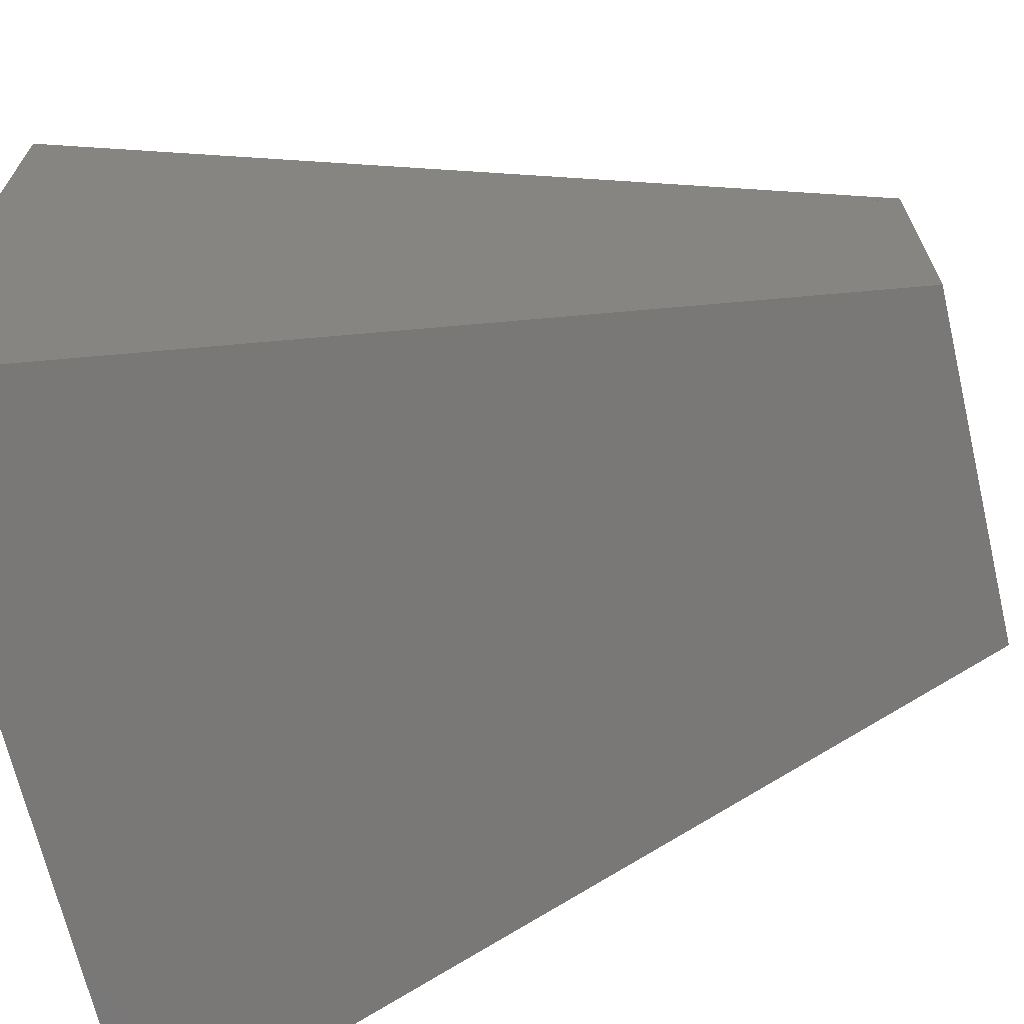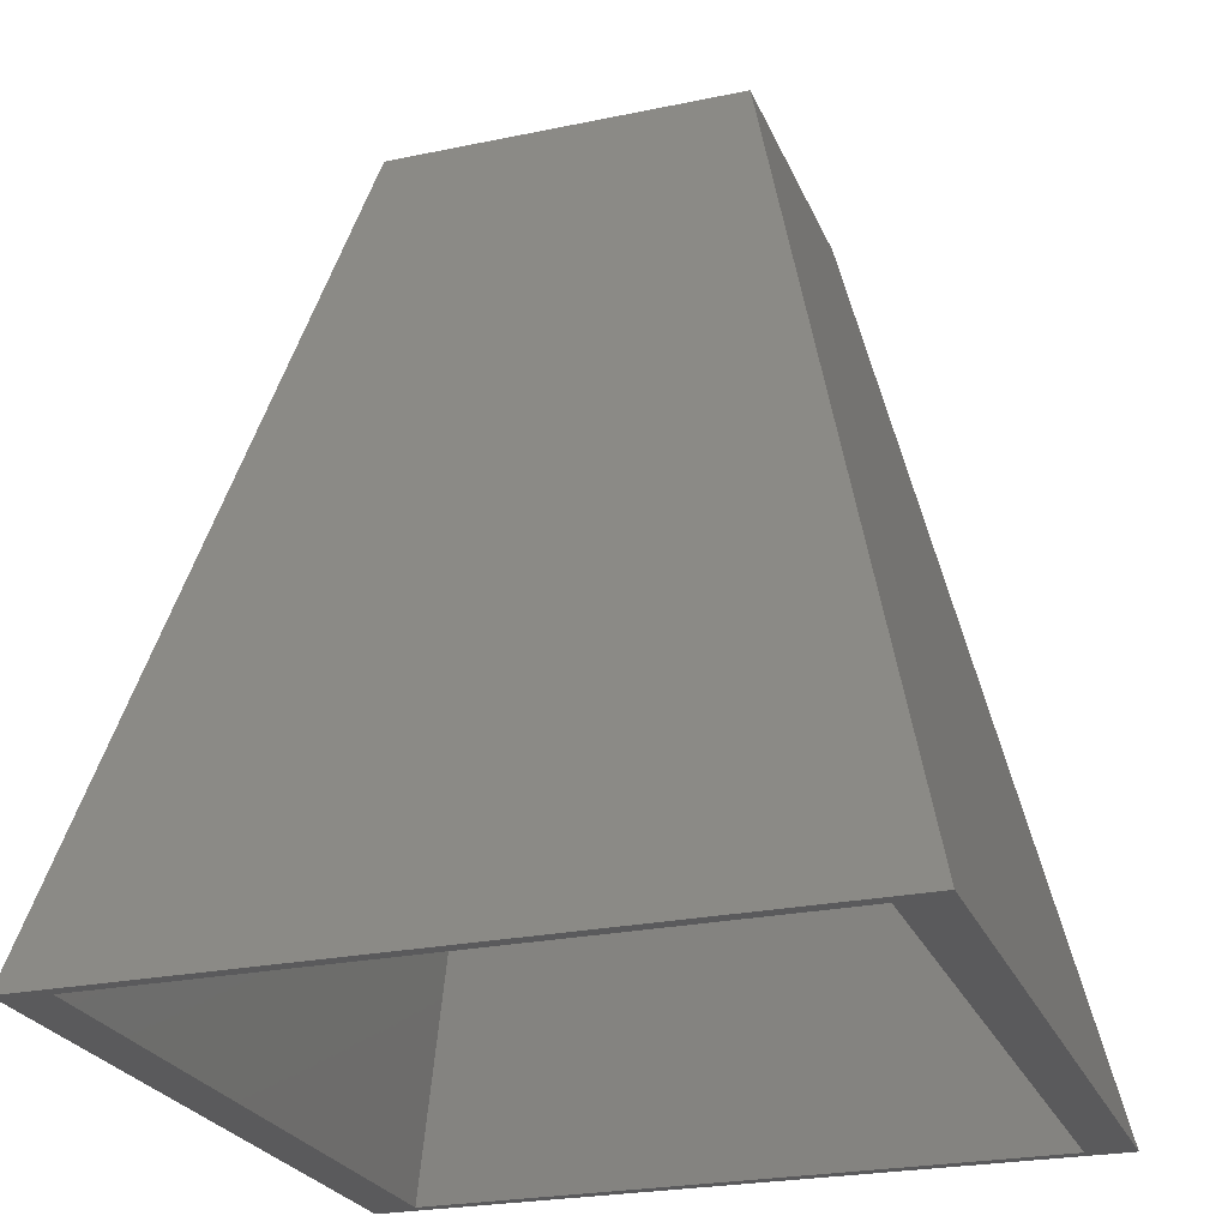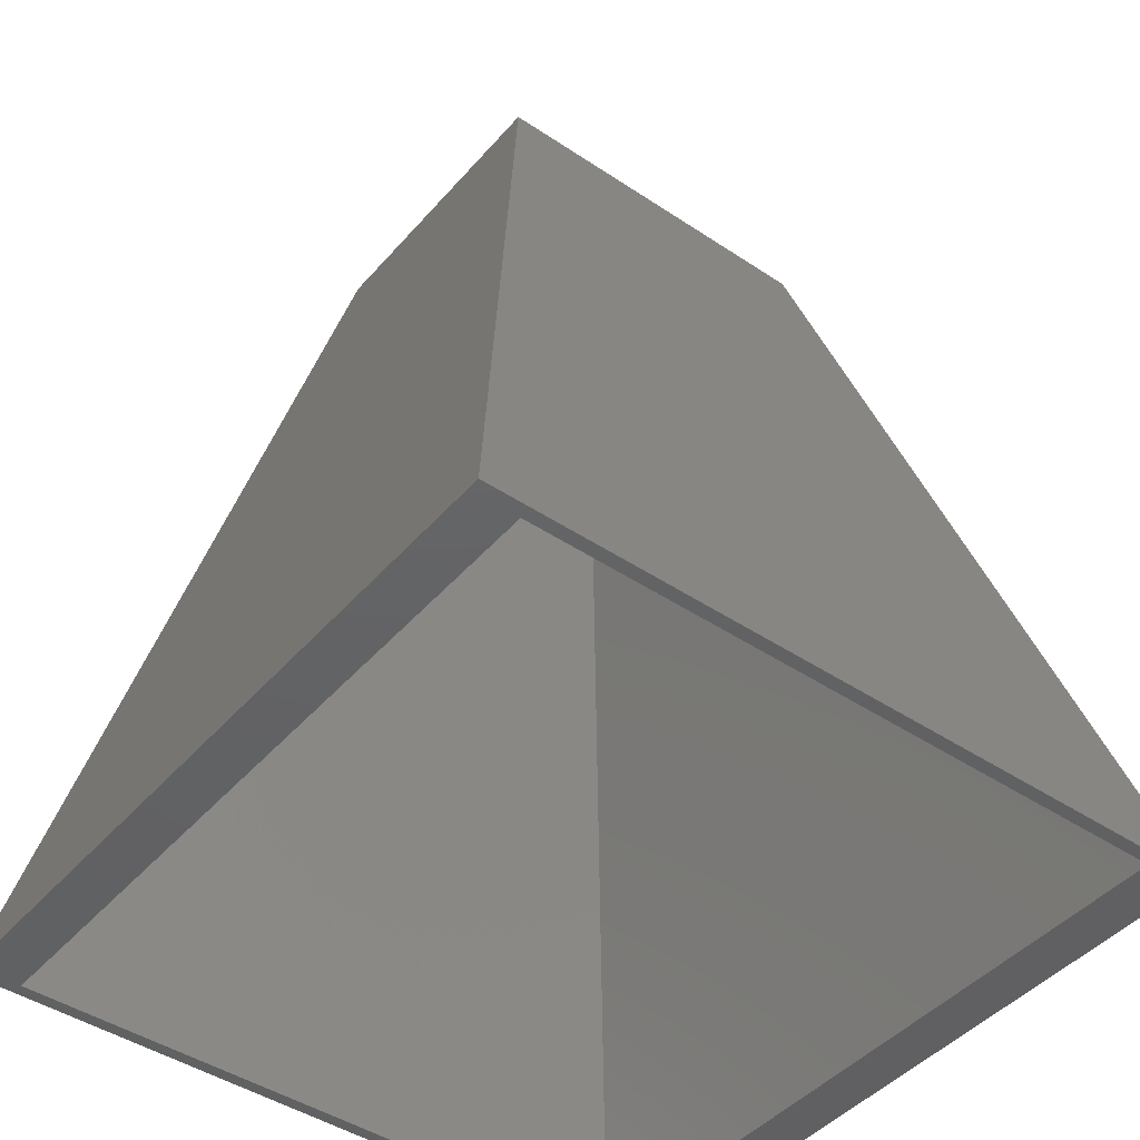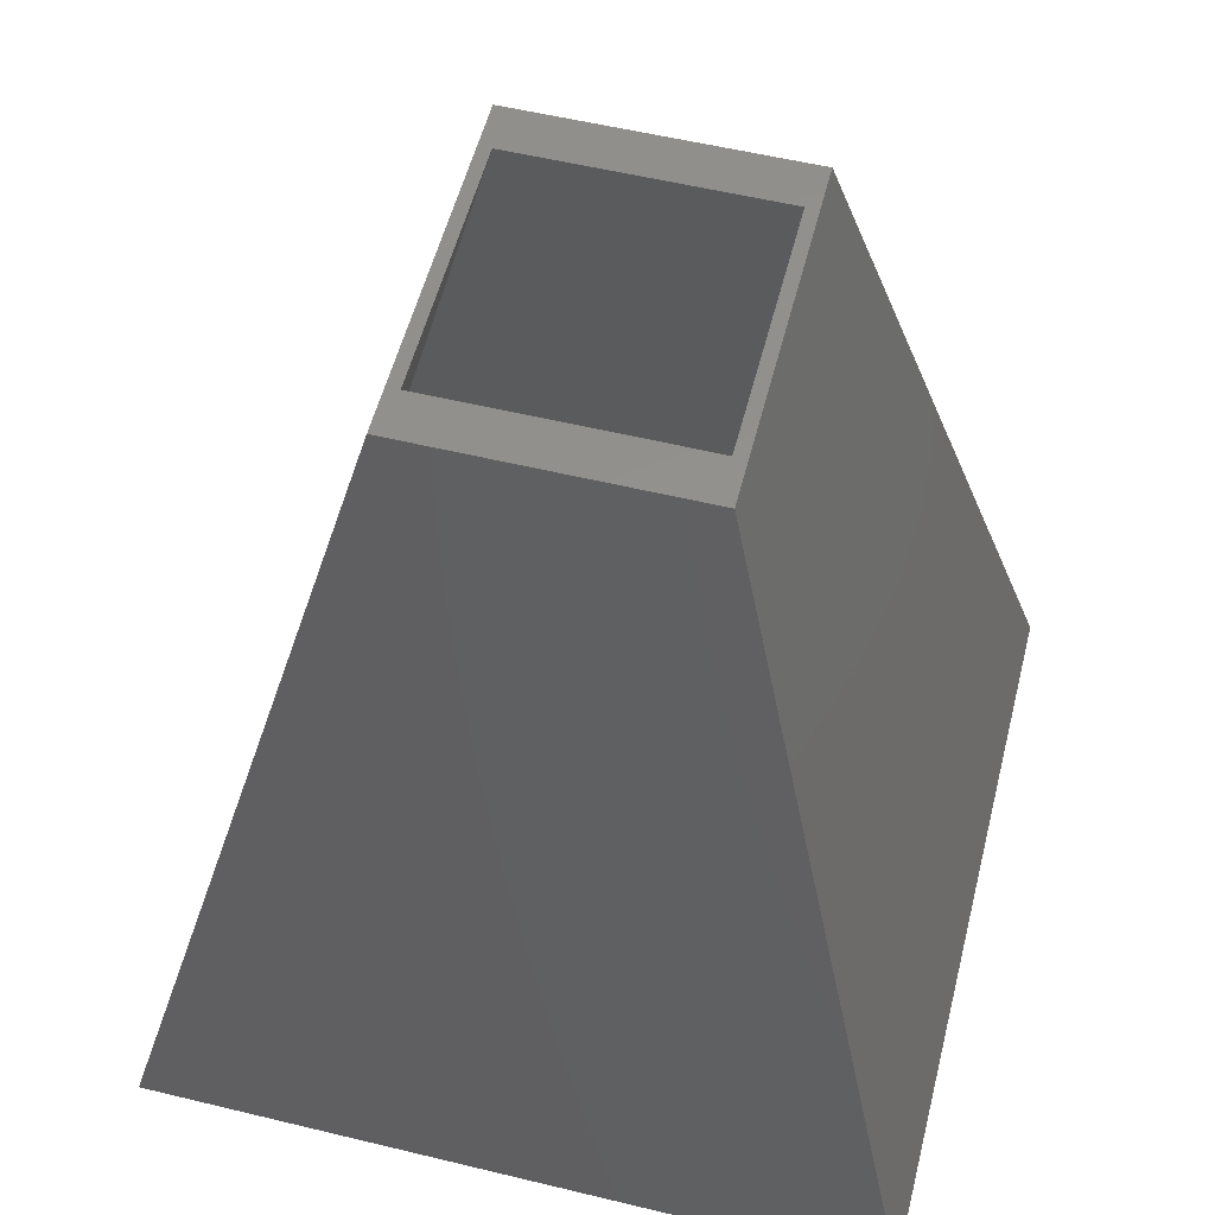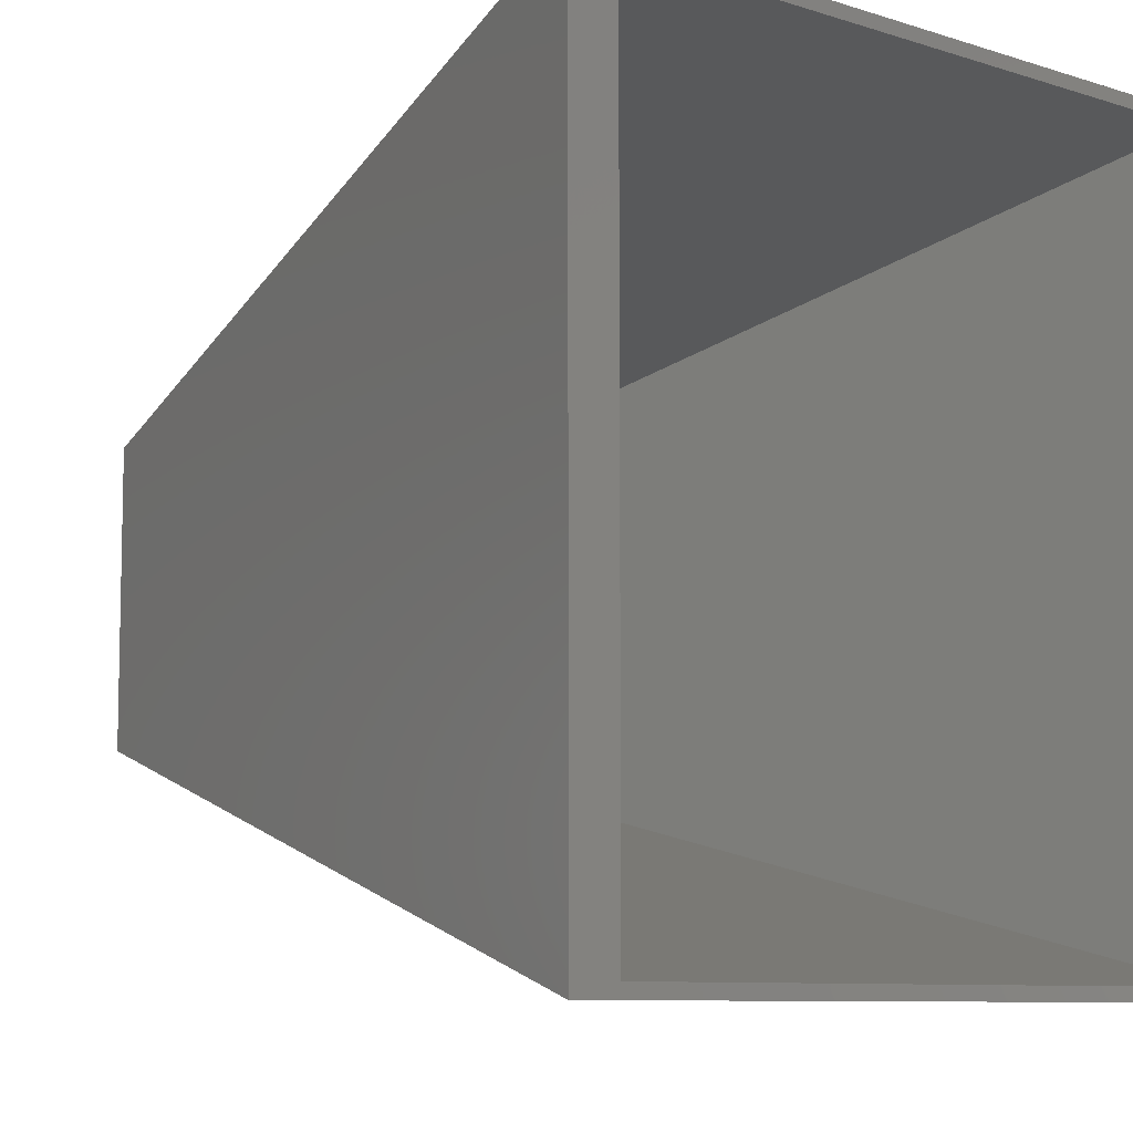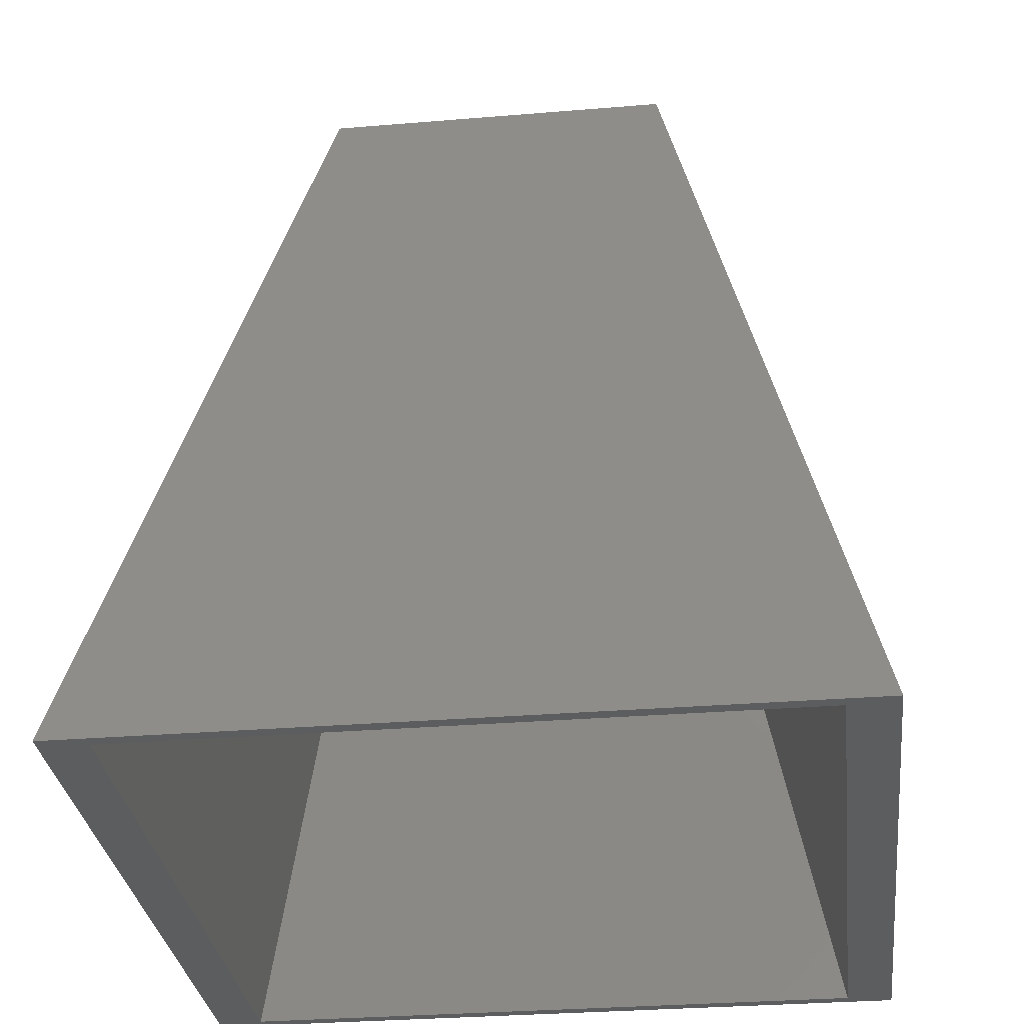
<metadata>
{"format":"stl","ext":"stl","renderer":"f3d","projection":"perspective","resolution":1024,"background":"white","views":[{"elev":-68.3,"azim":103.2,"up":"+Z"},{"elev":-24.8,"azim":18.8,"up":"+Y"},{"elev":-44.7,"azim":142.1,"up":"+Y"},{"elev":55.3,"azim":104.3,"up":"+Y"},{"elev":-8.4,"azim":-41.3,"up":"+Z"},{"elev":-30.9,"azim":6.8,"up":"+Y"}]}
</metadata>
<code>
# stl→obj: 28 verts, 48 faces
v -36.11 56 33.83
v -12.89 56 33.83
v -36.11 56 33
v -12.89 56 33
v -49 -2.079e-15 48.17
v 9.537e-07 -2.482e-15 48.17
v -49 -1.987e-15 49
v 9.537e-07 -2.39e-15 49
v -12.89 56 16
v -16 56 33
v -16 56 16
v -3.109 -7.994e-14 48.17
v -3.109 -3.571e-14 0.829
v -1.01e-07 -9.22e-14 48.17
v -1.01e-07 -4.797e-14 0.829
v -36.11 56 16
v -33 56 16
v -33 56 33
v -45.89 -6.944e-14 0.829
v -45.89 -1.189e-13 48.17
v -49 -8.07e-14 0.829
v -49 -1.302e-13 48.17
v -12.89 56 15.17
v -36.11 56 15.17
v 3.527e-14 5.128e-14 0.829
v -49 -2.541e-15 0.829
v 3.553e-14 5.199e-14 1.527e-15
v -49 -1.832e-15 -1.345e-14
f 1 2 3
f 3 2 4
f 5 6 7
f 7 6 8
f 7 1 5
f 5 1 3
f 6 5 4
f 4 5 3
f 8 6 2
f 2 6 4
f 7 8 1
f 1 8 2
f 4 9 10
f 10 9 11
f 12 13 14
f 14 13 15
f 14 4 12
f 12 4 10
f 14 15 4
f 4 15 9
f 15 13 9
f 9 13 11
f 13 12 11
f 11 12 10
f 16 3 17
f 17 3 18
f 19 20 21
f 21 20 22
f 21 16 19
f 19 16 17
f 21 22 16
f 16 22 3
f 22 20 3
f 3 20 18
f 20 19 18
f 18 19 17
f 23 24 9
f 9 24 16
f 25 26 27
f 27 26 28
f 27 23 25
f 25 23 9
f 26 25 16
f 16 25 9
f 28 26 24
f 24 26 16
f 27 28 23
f 23 28 24

</code>
